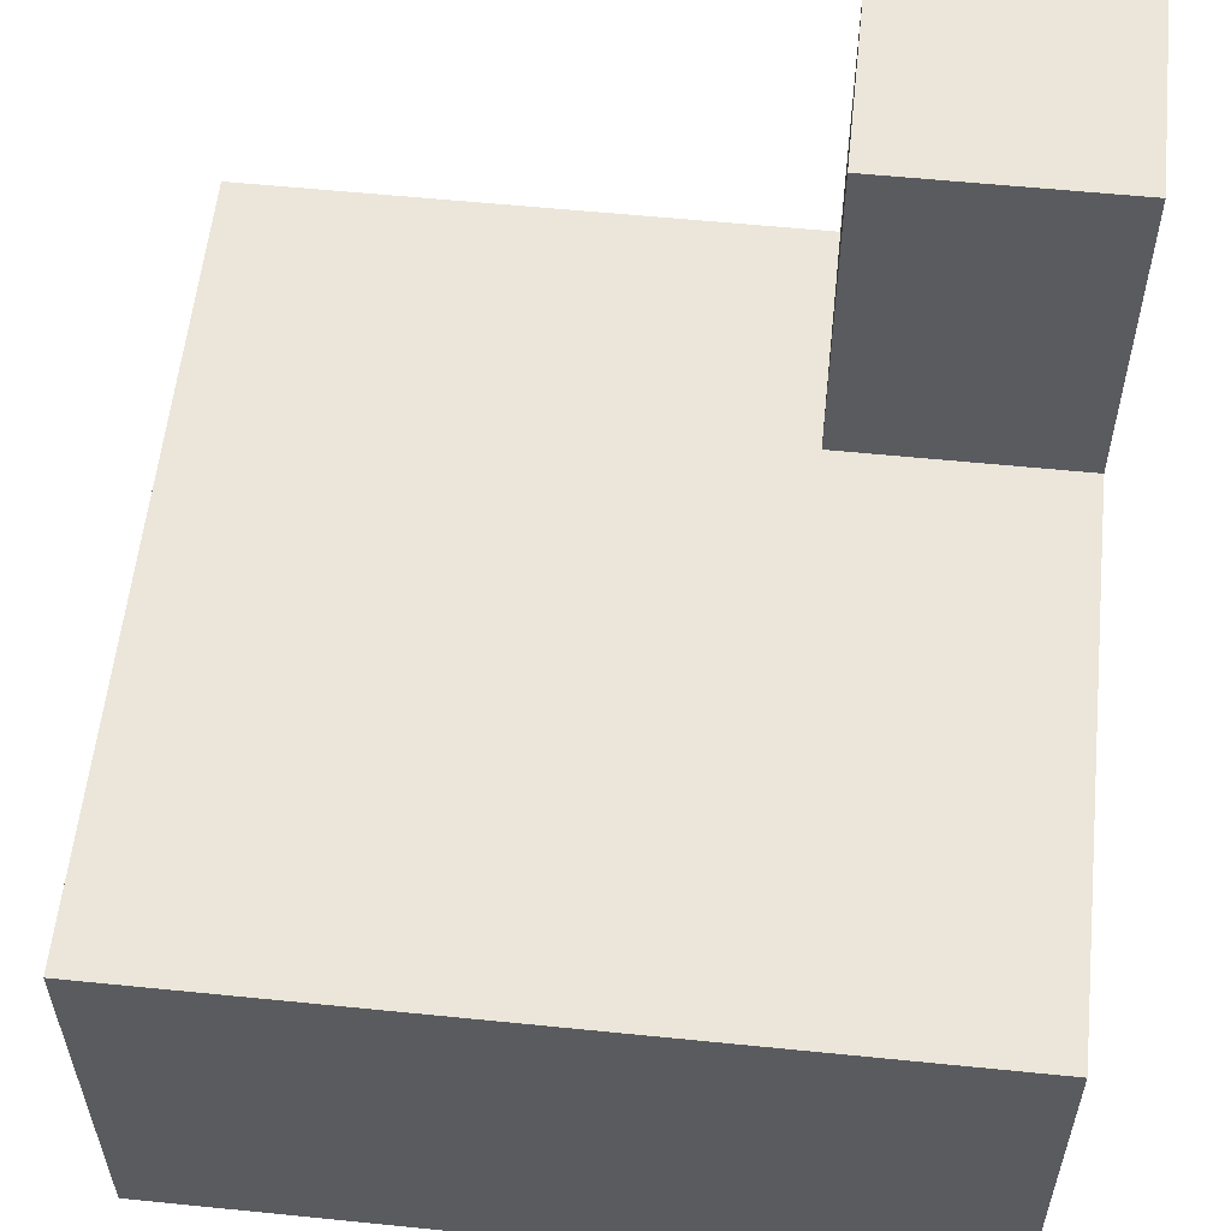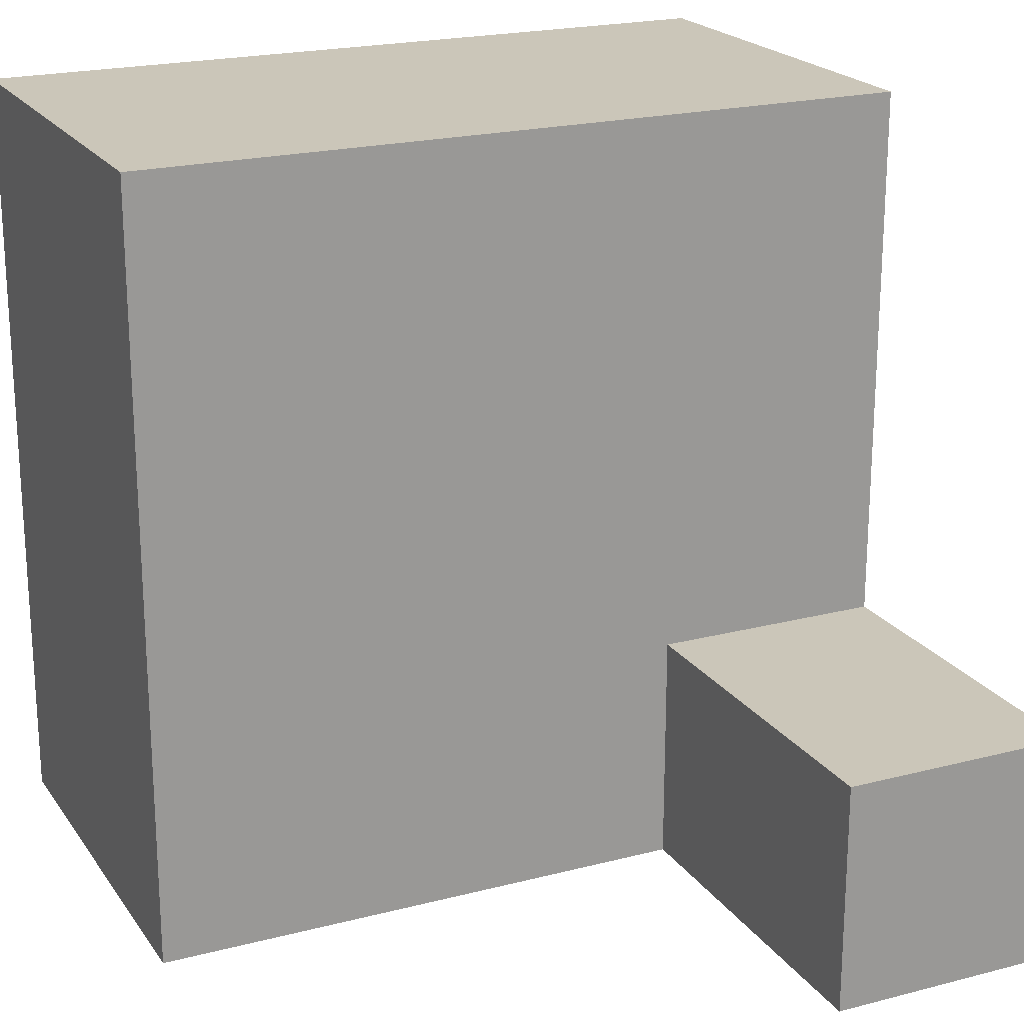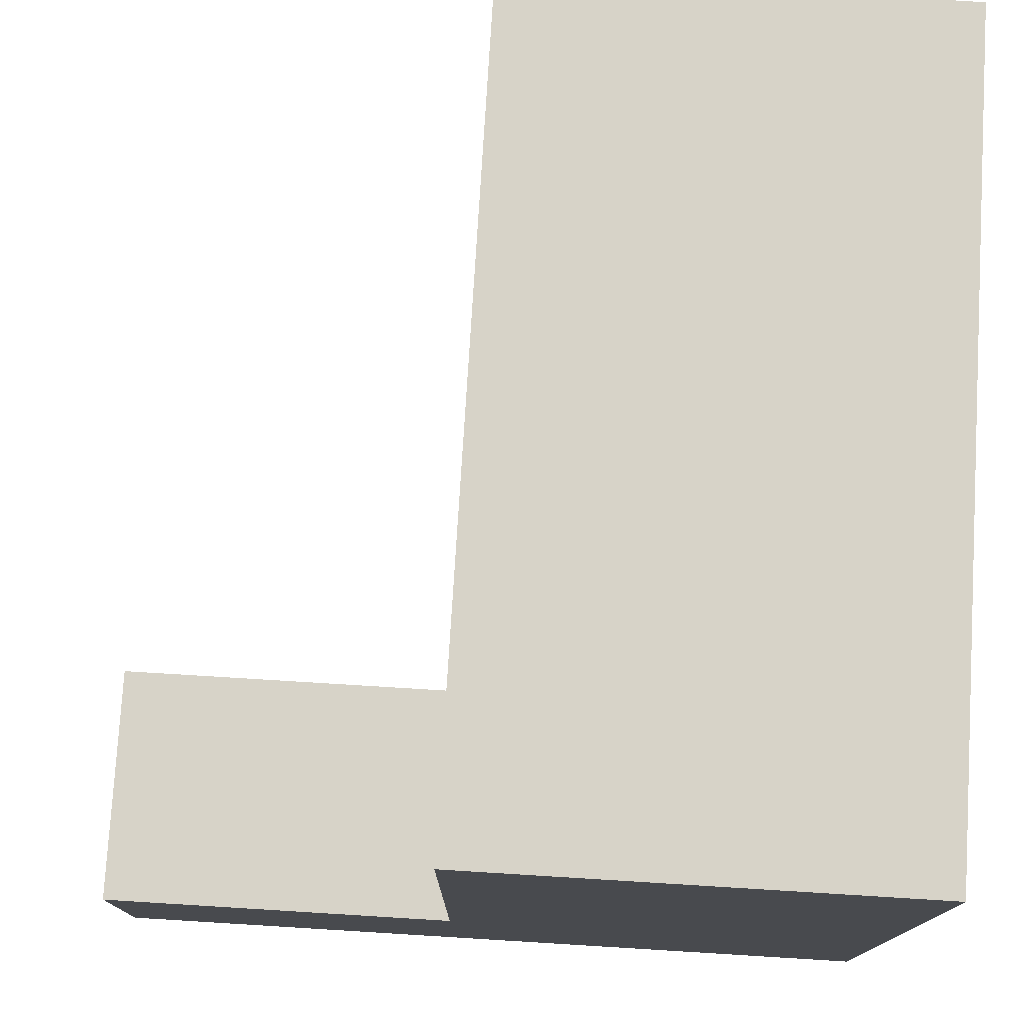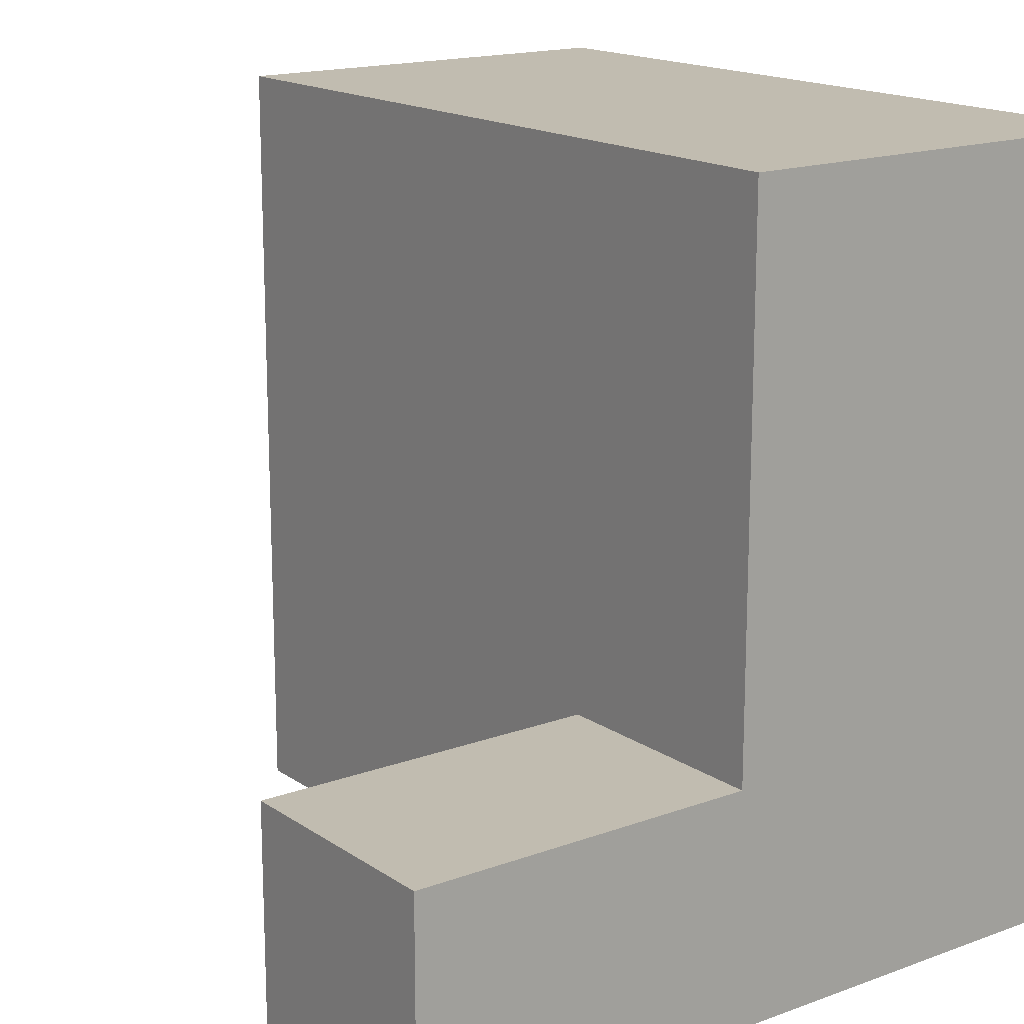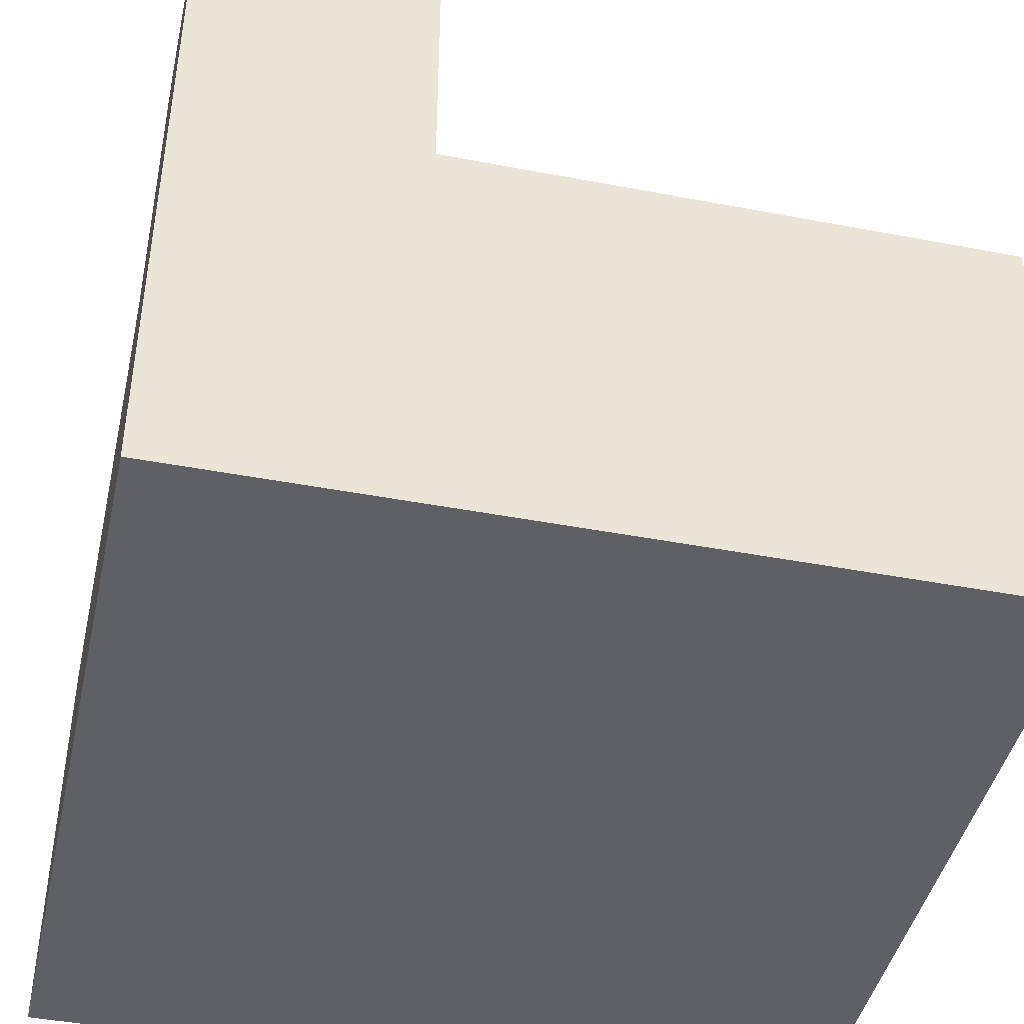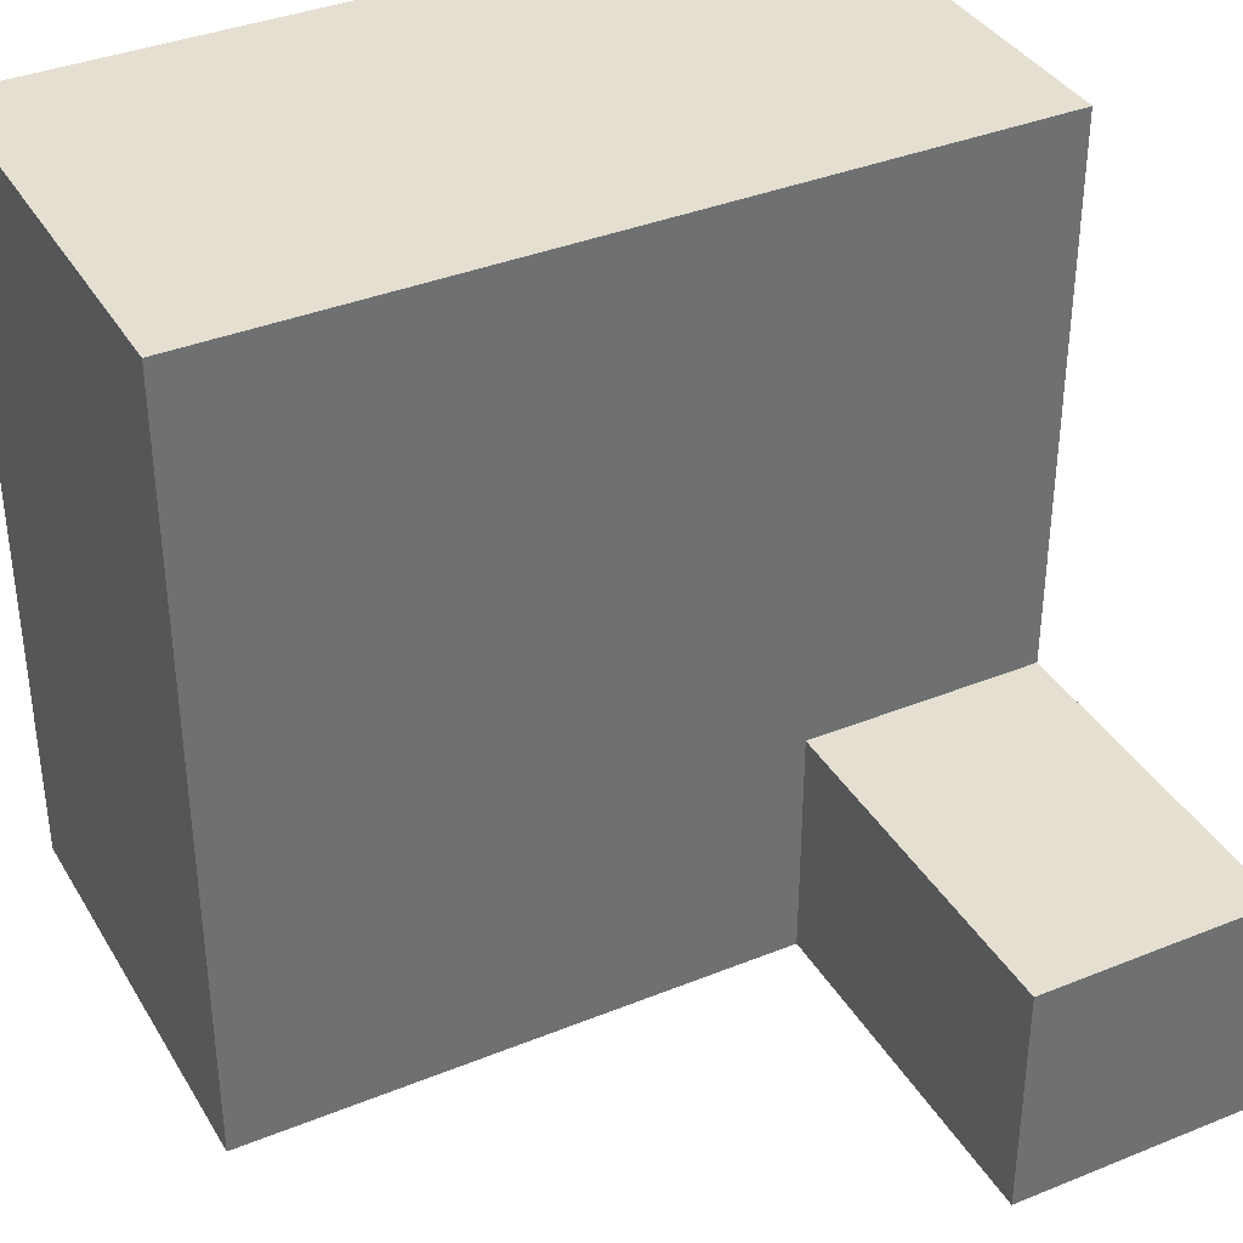
<metadata>
{"format":"obj","ext":"obj","renderer":"f3d","projection":"perspective","resolution":1024,"background":"white","views":[{"elev":57.4,"azim":-84.0,"up":"+Z"},{"elev":21.0,"azim":-25.0,"up":"+Y"},{"elev":76.9,"azim":93.5,"up":"+Y"},{"elev":16.5,"azim":53.2,"up":"+Y"},{"elev":-43.9,"azim":77.4,"up":"+Z"},{"elev":37.3,"azim":-27.5,"up":"+Y"}]}
</metadata>
<code>
g corner_piece
v -10 0 1
v -10 0 -10
v -10 20 1
v -10 20 -10
v 4 0 10
v 4 0 9
v 4 0 8
v 4 0 7
v 4 0 1
v 4 1 7
v 4 1 1
v 4 2 7
v 4 2 1
v 4 3 7
v 4 3 1
v 4 4 7
v 4 4 1
v 4 5 7
v 4 5 1
v 4 6 10
v 4 6 9
v 4 6 8
v 4 6 1
v 10 0 10
v 10 0 9
v 10 0 -10
v 10 5 8
v 10 5 7
v 10 6 10
v 10 6 9
v 10 6 8
v 10 6 7
v 10 6 1
v 10 20 1
v 10 20 -10
v 4 0 10
v 4 6 10
v 10 0 10
v 10 6 10
v -10 0 1
v -10 20 1
v 4 0 1
v 4 1 1
v 4 2 1
v 4 3 1
v 4 4 1
v 4 5 1
v 4 6 1
v 5 6 1
v 6 6 1
v 7 6 1
v 8 6 1
v 9 6 1
v 10 6 1
v 10 20 1
v -10 0 -10
v -10 20 -10
v 10 0 -10
v 10 20 -10
v 4 0 10
v 10 0 10
v 4 0 9
v 10 0 9
v 4 0 8
v 5 0 8
v 4 0 7
v 5 0 7
v -10 0 1
v 4 0 1
v -10 0 -10
v 10 0 -10
v 4 6 10
v 10 6 10
v 4 6 9
v 10 6 9
v 4 6 8
v 10 6 8
v 5 6 7
v 6 6 7
v 7 6 7
v 8 6 7
v 9 6 7
v 10 6 7
v 4 6 1
v 5 6 1
v 6 6 1
v 7 6 1
v 8 6 1
v 9 6 1
v 10 6 1
v -10 20 1
v 10 20 1
v -10 20 -10
v 10 20 -10
f 3 2 1
f 4 2 3
f 10 8 7
f 10 9 8
f 11 9 10
f 12 10 7
f 12 11 10
f 13 11 12
f 14 12 7
f 14 13 12
f 15 13 14
f 16 14 7
f 16 15 14
f 17 15 16
f 18 16 7
f 18 17 16
f 19 17 18
f 20 6 5
f 21 7 6
f 21 6 20
f 22 18 7
f 22 7 21
f 22 19 18
f 23 19 22
f 25 26 27
f 27 26 28
f 24 25 29
f 25 27 30
f 29 25 30
f 27 28 31
f 30 27 31
f 28 26 32
f 31 28 32
f 32 26 33
f 33 26 34
f 34 26 35
f 38 37 36
f 39 37 38
f 42 41 40
f 43 41 42
f 44 41 43
f 45 41 44
f 46 41 45
f 47 41 46
f 48 41 47
f 49 41 48
f 50 41 49
f 51 41 50
f 52 41 51
f 53 41 52
f 54 41 53
f 55 41 54
f 56 57 58
f 58 57 59
f 62 61 60
f 63 61 62
f 64 63 62
f 65 63 64
f 66 65 64
f 67 63 65
f 67 65 66
f 69 67 66
f 70 69 68
f 71 63 67
f 71 69 70
f 71 67 69
f 72 73 74
f 74 73 75
f 74 75 76
f 76 75 77
f 76 77 78
f 78 77 79
f 79 77 80
f 80 77 81
f 81 77 82
f 82 77 83
f 76 78 84
f 78 79 85
f 84 78 85
f 79 80 86
f 85 79 86
f 80 81 87
f 86 80 87
f 81 82 88
f 87 81 88
f 82 83 89
f 88 82 89
f 89 83 90
f 91 92 93
f 93 92 94

</code>
